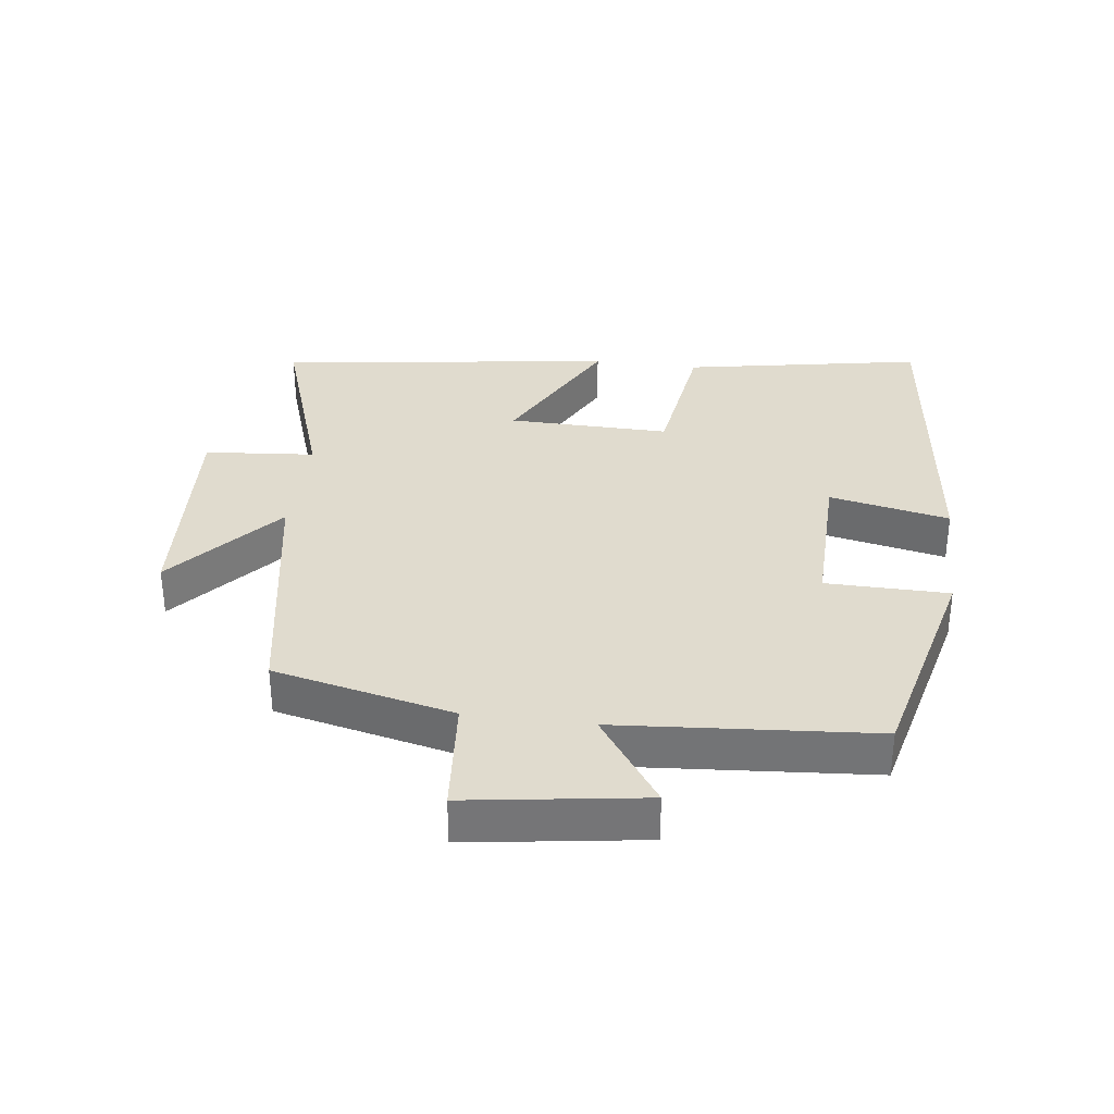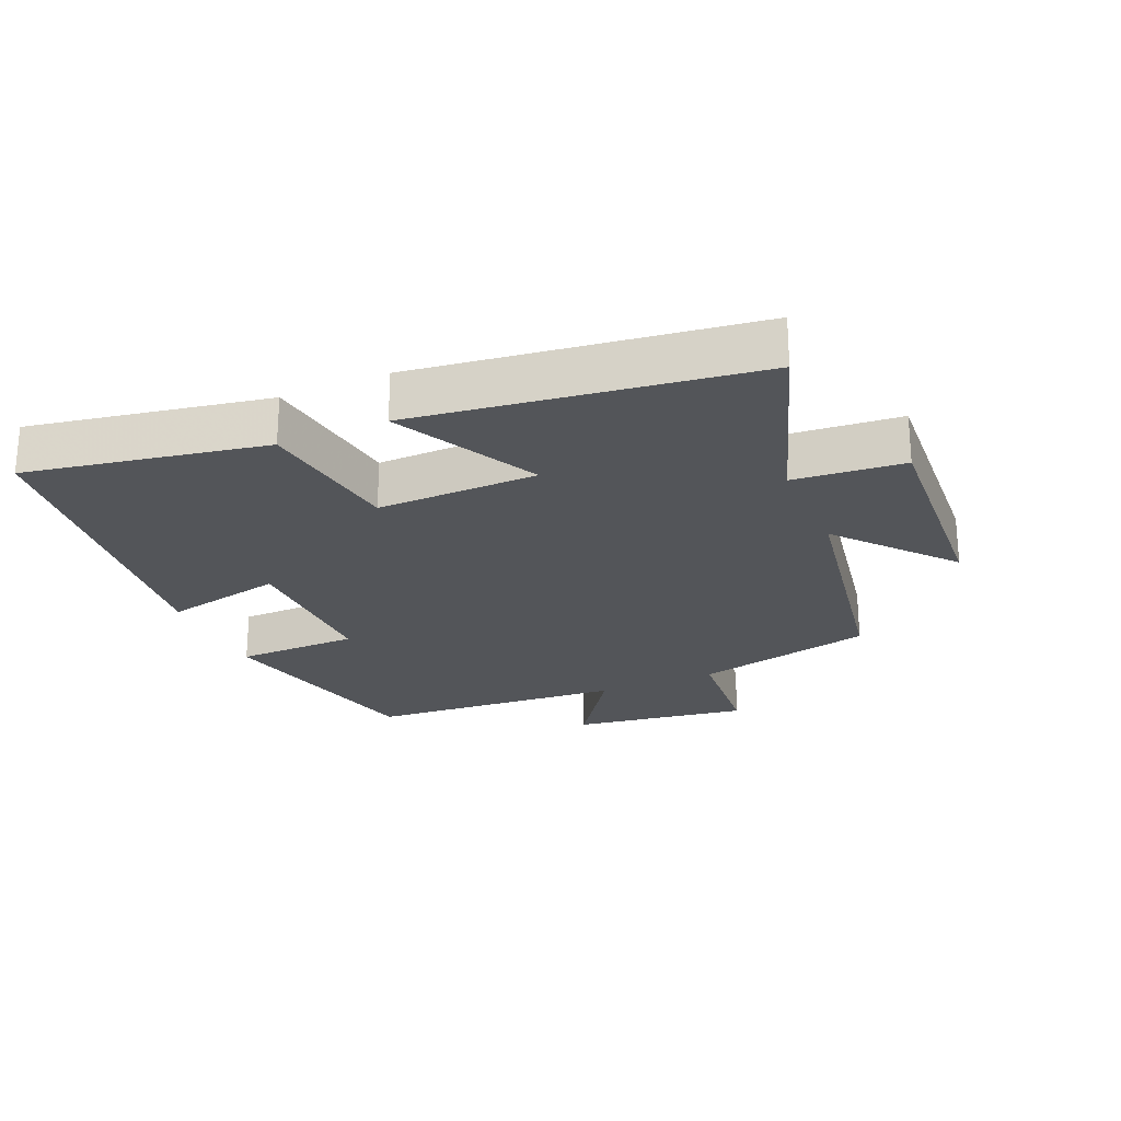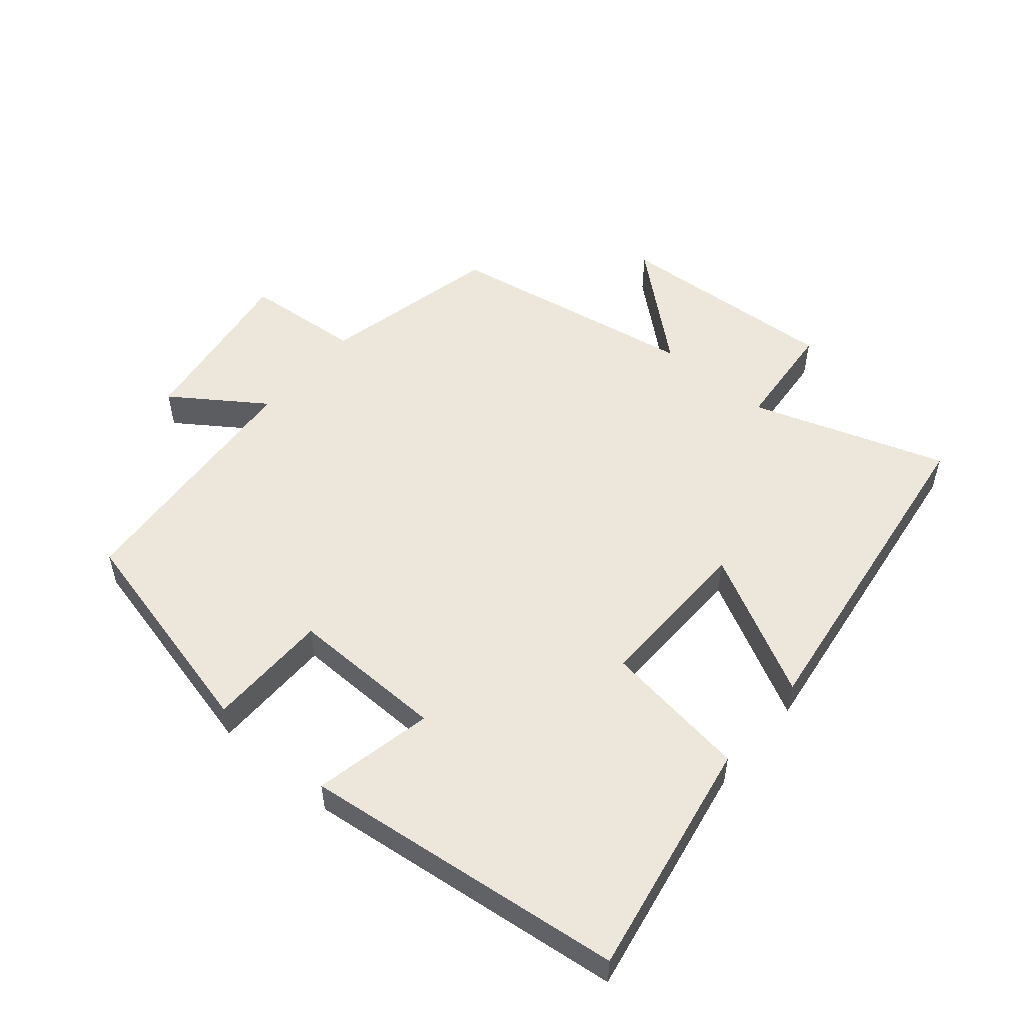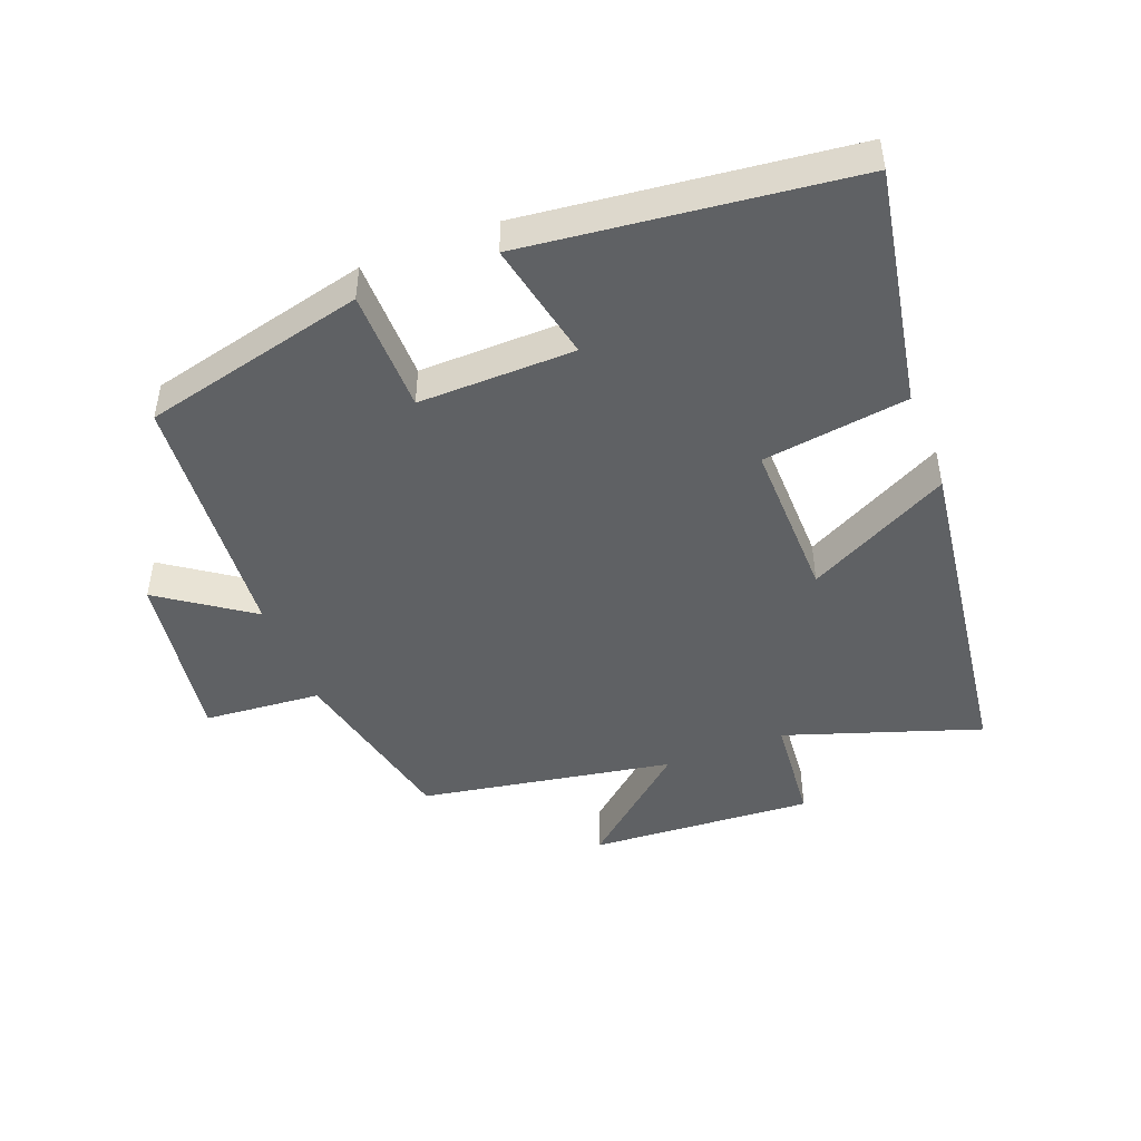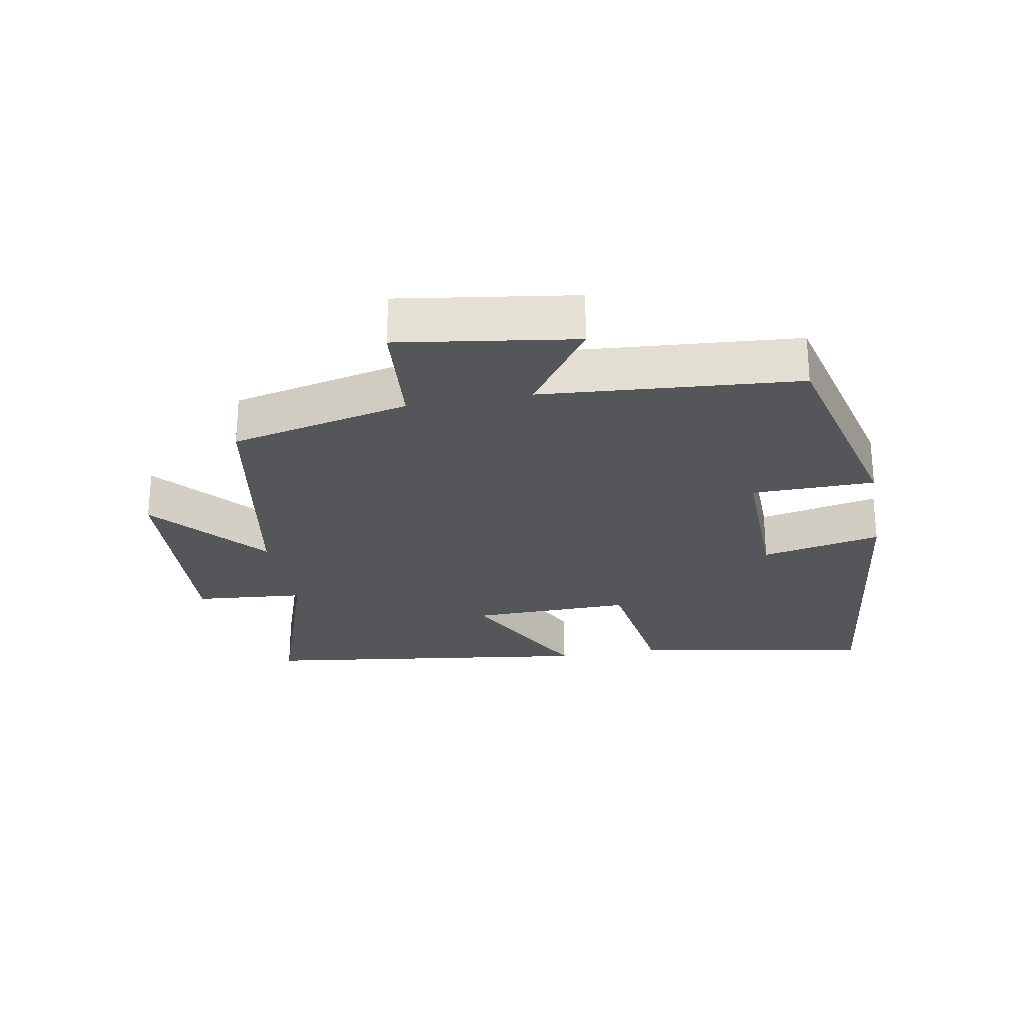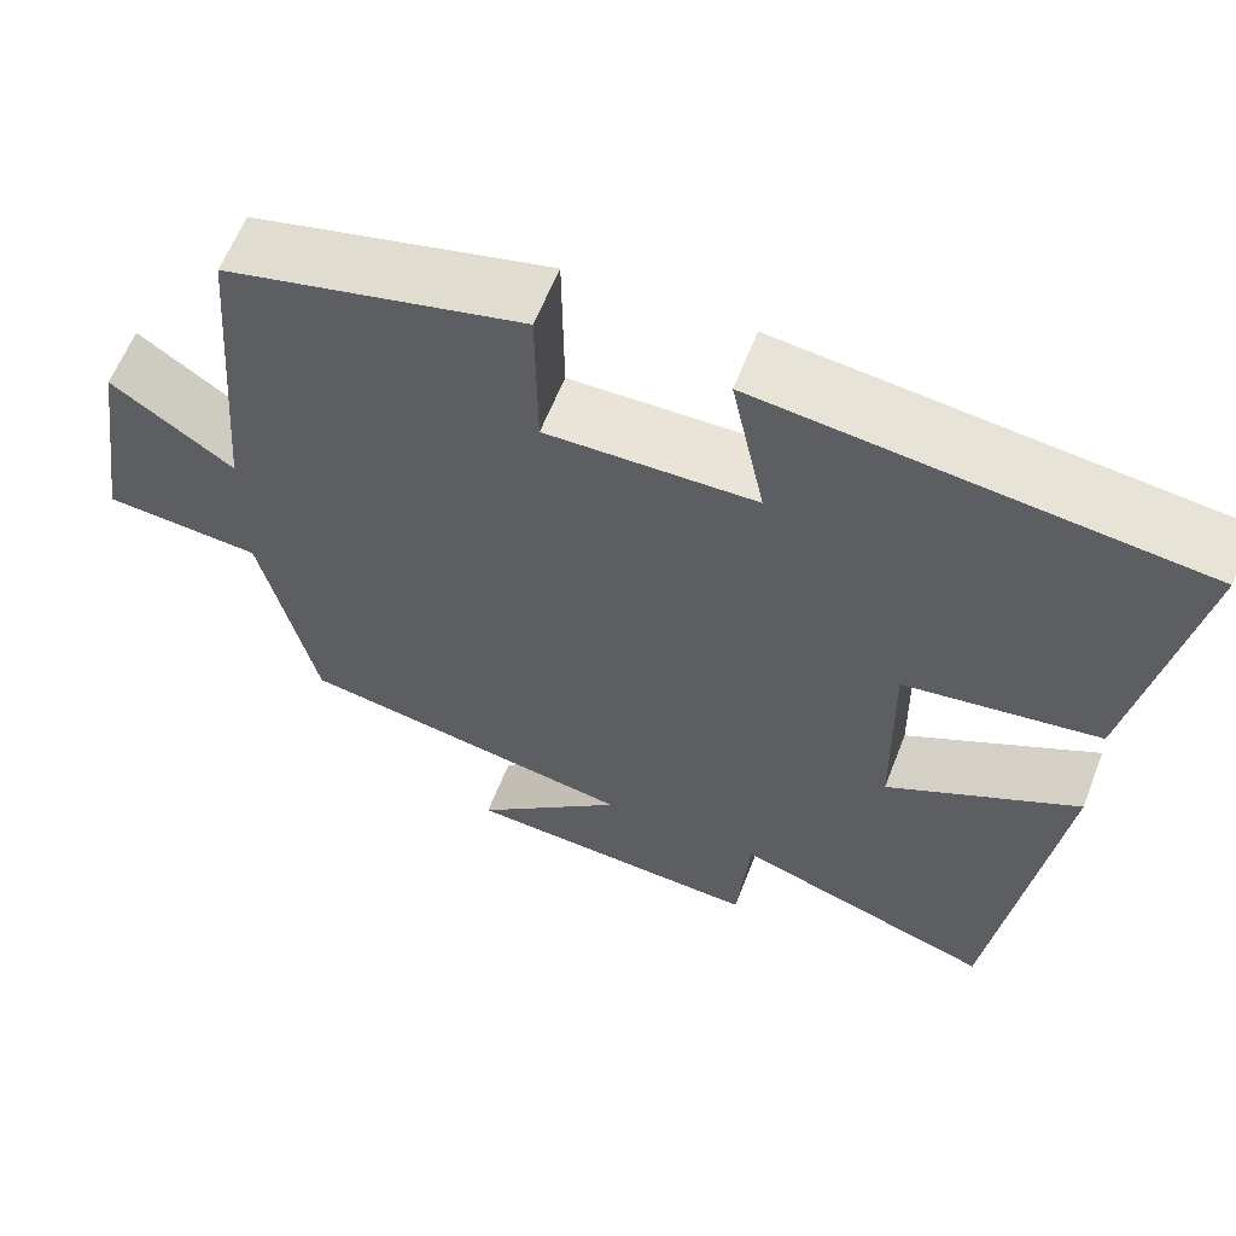
<metadata>
{"format":"obj","ext":"obj","renderer":"f3d","projection":"perspective","resolution":1024,"background":"white","views":[{"elev":33.5,"azim":-82.6,"up":"+Y"},{"elev":-24.3,"azim":113.5,"up":"+Y"},{"elev":53.0,"azim":40.3,"up":"+Y"},{"elev":-46.7,"azim":21.2,"up":"+Y"},{"elev":-25.8,"azim":-79.6,"up":"+Y"},{"elev":60.9,"azim":21.2,"up":"+Z"}]}
</metadata>
<code>
v 0.567 0.07 0.442
v 0.5 0.07 0.078
v 0.278 0.07 0.047
v 0.282 0.07 -0.199
v 0.5 0.07 -0.086
v 0.43 0.07 -0.6
v 0.134 0.07 -0.5
v 0.119 0.07 -0.668
v -0.223 0.07 -0.646
v -0.052 0.07 -0.5
v -0.438 0.07 -0.432
v -0.5 0.07 -0.158
v -0.679 0.07 -0.143
v -0.639 0.07 0.125
v -0.5 0.07 0.028
v -0.469 0.07 0.418
v -0.129 0.07 0.5
v -0.127 0.07 0.313
v 0.111 0.07 0.317
v 0.073 0.07 0.5
v 0.567 0 0.442
v 0.5 0 0.078
v 0.278 0 0.047
v 0.282 0 -0.199
v 0.5 0 -0.086
v 0.43 0 -0.6
v 0.134 0 -0.5
v 0.119 0 -0.668
v -0.223 0 -0.646
v -0.052 0 -0.5
v -0.438 0 -0.432
v -0.5 0 -0.158
v -0.679 0 -0.143
v -0.639 0 0.125
v -0.5 0 0.028
v -0.469 0 0.418
v -0.129 0 0.5
v -0.127 0 0.313
v 0.111 0 0.317
v 0.073 0 0.5
f 1 2 3
f 20 1 3
f 19 20 3
f 18 19 3 4
f 15 16 17 18
f 15 18 4
f 12 13 14 15
f 12 15 4
f 11 12 4
f 10 11 4
f 7 8 9 10
f 7 10 4 5
f 5 6 7
f 23 22 21
f 23 21 40
f 23 40 39
f 24 23 39 38
f 38 37 36 35
f 24 38 35
f 35 34 33 32
f 24 35 32
f 24 32 31
f 24 31 30
f 30 29 28 27
f 25 24 30 27
f 27 26 25
f 1 21 22 2
f 2 22 23 3
f 3 23 24 4
f 4 24 25 5
f 5 25 26 6
f 6 26 27 7
f 7 27 28 8
f 8 28 29 9
f 9 29 30 10
f 10 30 31 11
f 11 31 32 12
f 12 32 33 13
f 13 33 34 14
f 14 34 35 15
f 15 35 36 16
f 16 36 37 17
f 17 37 38 18
f 18 38 39 19
f 19 39 40 20
f 20 40 21 1

</code>
